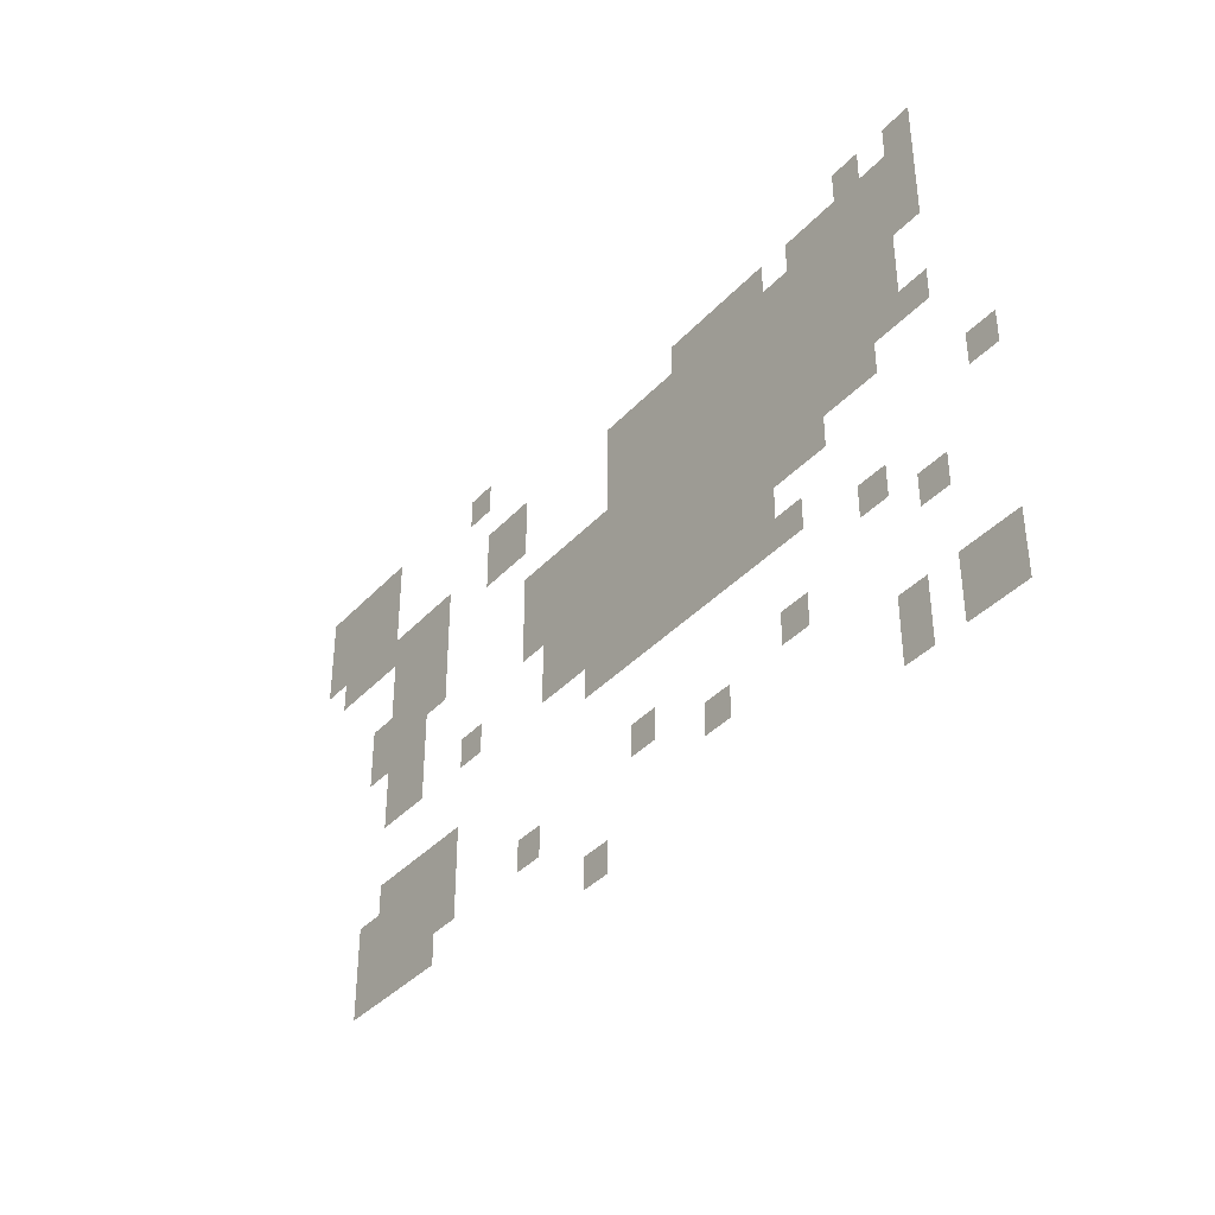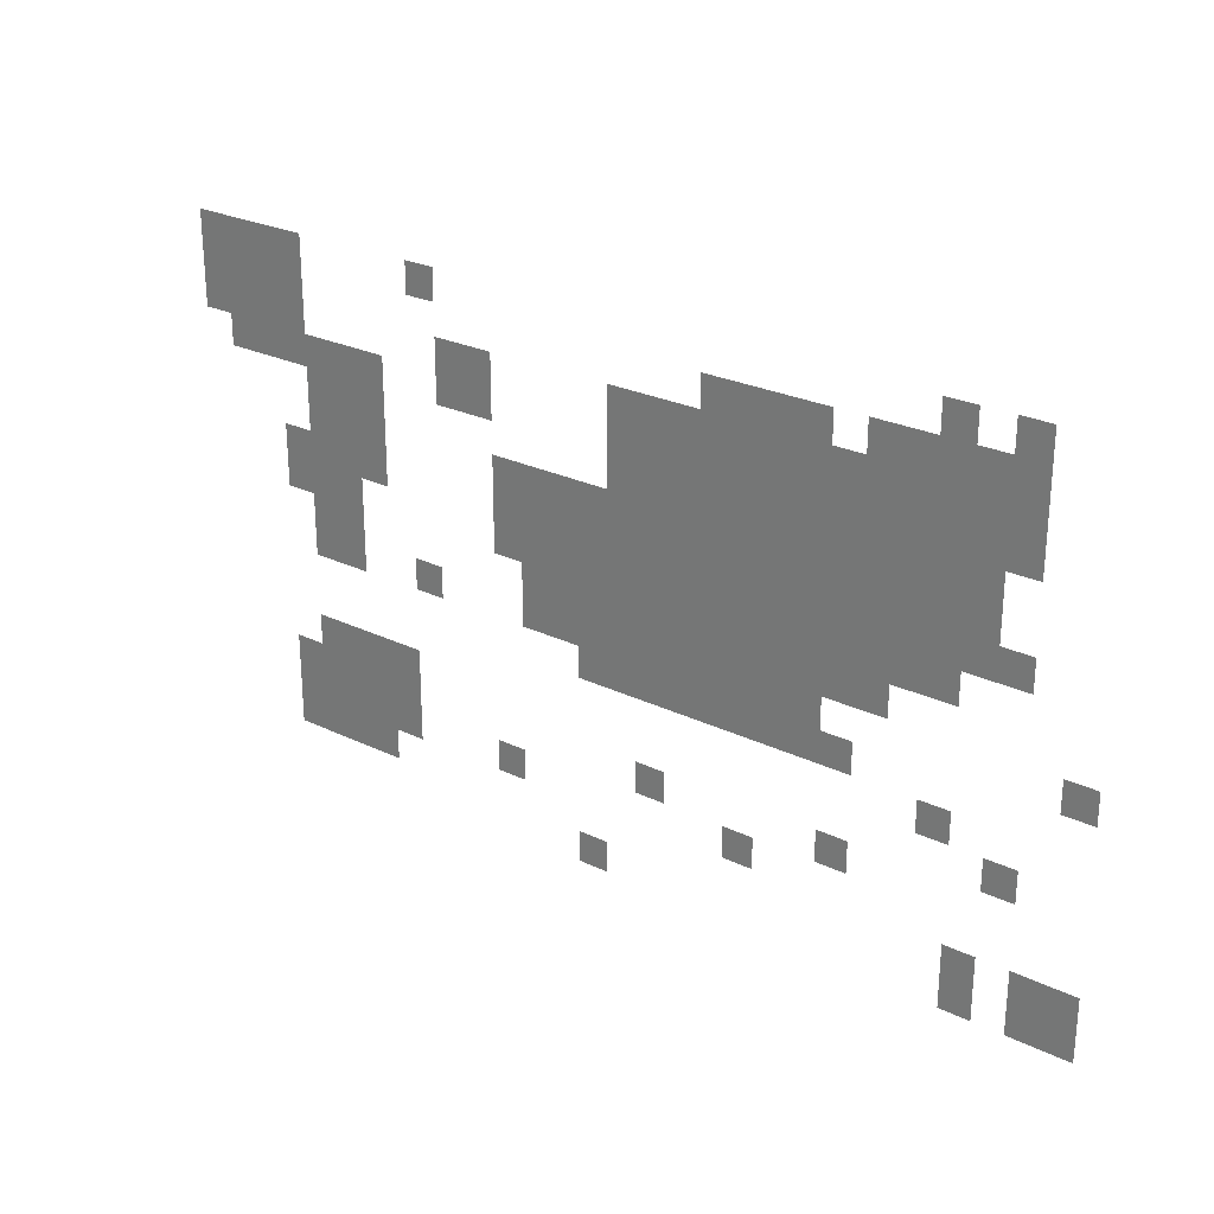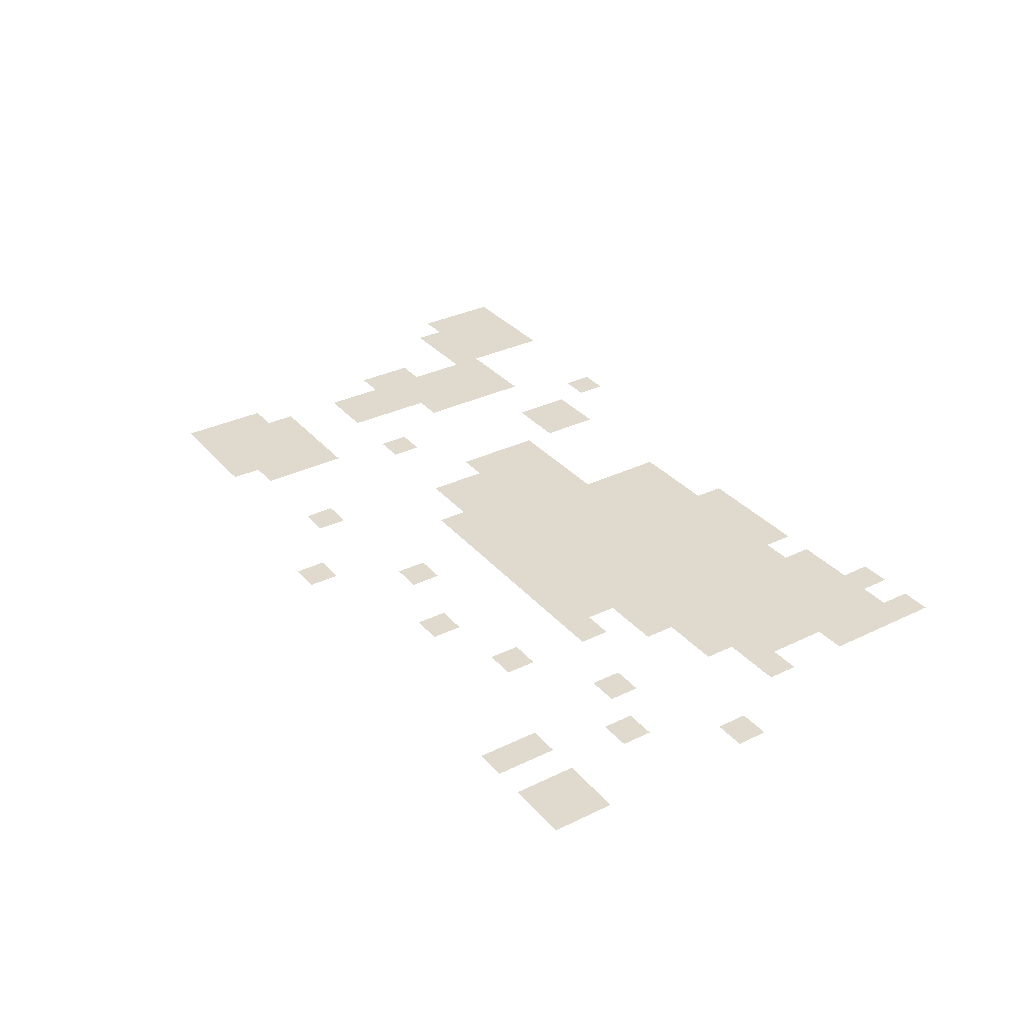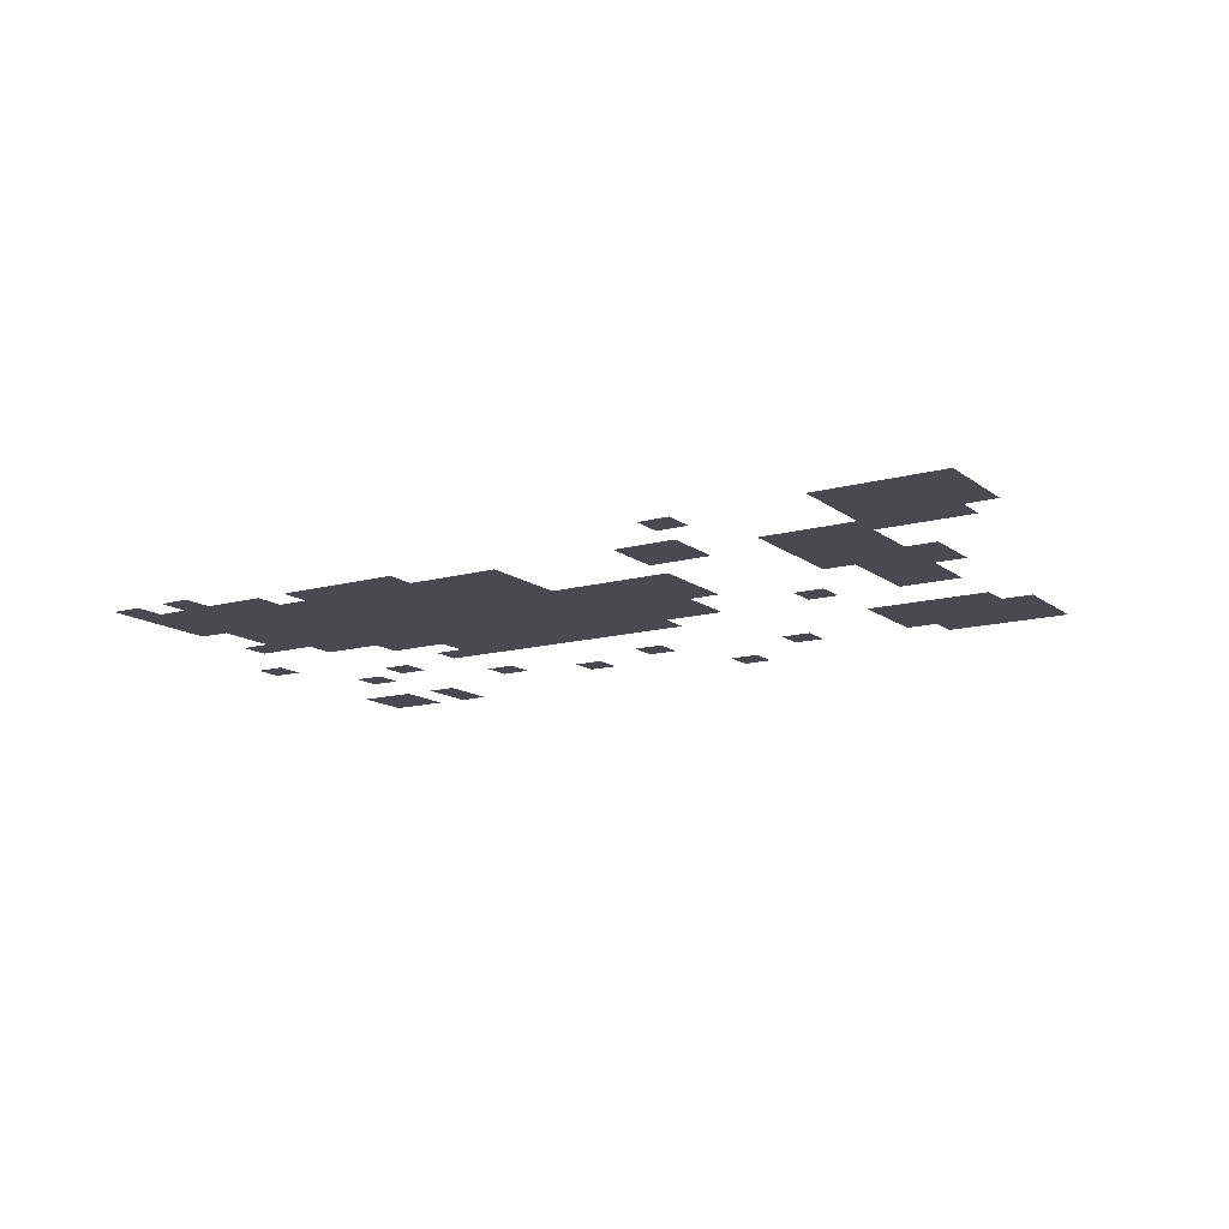
<metadata>
{"format":"obj","ext":"obj","renderer":"f3d","projection":"perspective","resolution":1024,"background":"white","views":[{"elev":-37.9,"azim":52.9,"up":"+Y"},{"elev":25.9,"azim":37.6,"up":"+Y"},{"elev":32.9,"azim":56.2,"up":"+Z"},{"elev":-13.6,"azim":-148.0,"up":"+Z"}]}
</metadata>
<code>
v -2 -1 0
v -3 -1 0
v -3 0 0
v -2 0 0
v -4 -1 0
v -5 -1 0
v -5 0 0
v -4 0 0
v -21 -1 0
v -22 -1 0
v -22 0 0
v -21 0 0
v -26 -1 0
v -27 -1 0
v -27 0 0
v -26 0 0
v -27 -1 0
v -28 -1 0
v -28 0 0
v -27 0 0
v -28 -1 0
v -29 -1 0
v -29 0 0
v -28 0 0
v -29 -1 0
v -30 -1 0
v -30 0 0
v -29 0 0
v -2 -2 0
v -3 -2 0
v -3 -1 0
v -2 -1 0
v -3 -2 0
v -4 -2 0
v -4 -1 0
v -3 -1 0
v -4 -2 0
v -5 -2 0
v -5 -1 0
v -4 -1 0
v -5 -2 0
v -6 -2 0
v -6 -1 0
v -5 -1 0
v -6 -2 0
v -7 -2 0
v -7 -1 0
v -6 -1 0
v -8 -2 0
v -9 -2 0
v -9 -1 0
v -8 -1 0
v -9 -2 0
v -10 -2 0
v -10 -1 0
v -9 -1 0
v -10 -2 0
v -11 -2 0
v -11 -1 0
v -10 -1 0
v -11 -2 0
v -12 -2 0
v -12 -1 0
v -11 -1 0
v -26 -2 0
v -27 -2 0
v -27 -1 0
v -26 -1 0
v -27 -2 0
v -28 -2 0
v -28 -1 0
v -27 -1 0
v -28 -2 0
v -29 -2 0
v -29 -1 0
v -28 -1 0
v -29 -2 0
v -30 -2 0
v -30 -1 0
v -29 -1 0
v -2 -3 0
v -3 -3 0
v -3 -2 0
v -2 -2 0
v -3 -3 0
v -4 -3 0
v -4 -2 0
v -3 -2 0
v -4 -3 0
v -5 -3 0
v -5 -2 0
v -4 -2 0
v -5 -3 0
v -6 -3 0
v -6 -2 0
v -5 -2 0
v -6 -3 0
v -7 -3 0
v -7 -2 0
v -6 -2 0
v -7 -3 0
v -8 -3 0
v -8 -2 0
v -7 -2 0
v -8 -3 0
v -9 -3 0
v -9 -2 0
v -8 -2 0
v -9 -3 0
v -10 -3 0
v -10 -2 0
v -9 -2 0
v -10 -3 0
v -11 -3 0
v -11 -2 0
v -10 -2 0
v -11 -3 0
v -12 -3 0
v -12 -2 0
v -11 -2 0
v -12 -3 0
v -13 -3 0
v -13 -2 0
v -12 -2 0
v -13 -3 0
v -14 -3 0
v -14 -2 0
v -13 -2 0
v -14 -3 0
v -15 -3 0
v -15 -2 0
v -14 -2 0
v -19 -3 0
v -20 -3 0
v -20 -2 0
v -19 -2 0
v -20 -3 0
v -21 -3 0
v -21 -2 0
v -20 -2 0
v -26 -3 0
v -27 -3 0
v -27 -2 0
v -26 -2 0
v -27 -3 0
v -28 -3 0
v -28 -2 0
v -27 -2 0
v -28 -3 0
v -29 -3 0
v -29 -2 0
v -28 -2 0
v -29 -3 0
v -30 -3 0
v -30 -2 0
v -29 -2 0
v -2 -4 0
v -3 -4 0
v -3 -3 0
v -2 -3 0
v -3 -4 0
v -4 -4 0
v -4 -3 0
v -3 -3 0
v -4 -4 0
v -5 -4 0
v -5 -3 0
v -4 -3 0
v -5 -4 0
v -6 -4 0
v -6 -3 0
v -5 -3 0
v -6 -4 0
v -7 -4 0
v -7 -3 0
v -6 -3 0
v -7 -4 0
v -8 -4 0
v -8 -3 0
v -7 -3 0
v -8 -4 0
v -9 -4 0
v -9 -3 0
v -8 -3 0
v -9 -4 0
v -10 -4 0
v -10 -3 0
v -9 -3 0
v -10 -4 0
v -11 -4 0
v -11 -3 0
v -10 -3 0
v -11 -4 0
v -12 -4 0
v -12 -3 0
v -11 -3 0
v -12 -4 0
v -13 -4 0
v -13 -3 0
v -12 -3 0
v -13 -4 0
v -14 -4 0
v -14 -3 0
v -13 -3 0
v -14 -4 0
v -15 -4 0
v -15 -3 0
v -14 -3 0
v -19 -4 0
v -20 -4 0
v -20 -3 0
v -19 -3 0
v -20 -4 0
v -21 -4 0
v -21 -3 0
v -20 -3 0
v -23 -4 0
v -24 -4 0
v -24 -3 0
v -23 -3 0
v -24 -4 0
v -25 -4 0
v -25 -3 0
v -24 -3 0
v -25 -4 0
v -26 -4 0
v -26 -3 0
v -25 -3 0
v -26 -4 0
v -27 -4 0
v -27 -3 0
v -26 -3 0
v -27 -4 0
v -28 -4 0
v -28 -3 0
v -27 -3 0
v -28 -4 0
v -29 -4 0
v -29 -3 0
v -28 -3 0
v -3 -5 0
v -4 -5 0
v -4 -4 0
v -3 -4 0
v -4 -5 0
v -5 -5 0
v -5 -4 0
v -4 -4 0
v -5 -5 0
v -6 -5 0
v -6 -4 0
v -5 -4 0
v -6 -5 0
v -7 -5 0
v -7 -4 0
v -6 -4 0
v -7 -5 0
v -8 -5 0
v -8 -4 0
v -7 -4 0
v -8 -5 0
v -9 -5 0
v -9 -4 0
v -8 -4 0
v -9 -5 0
v -10 -5 0
v -10 -4 0
v -9 -4 0
v -10 -5 0
v -11 -5 0
v -11 -4 0
v -10 -4 0
v -11 -5 0
v -12 -5 0
v -12 -4 0
v -11 -4 0
v -12 -5 0
v -13 -5 0
v -13 -4 0
v -12 -4 0
v -13 -5 0
v -14 -5 0
v -14 -4 0
v -13 -4 0
v -14 -5 0
v -15 -5 0
v -15 -4 0
v -14 -4 0
v -23 -5 0
v -24 -5 0
v -24 -4 0
v -23 -4 0
v -24 -5 0
v -25 -5 0
v -25 -4 0
v -24 -4 0
v -25 -5 0
v -26 -5 0
v -26 -4 0
v -25 -4 0
v -3 -6 0
v -4 -6 0
v -4 -5 0
v -3 -5 0
v -4 -6 0
v -5 -6 0
v -5 -5 0
v -4 -5 0
v -5 -6 0
v -6 -6 0
v -6 -5 0
v -5 -5 0
v -6 -6 0
v -7 -6 0
v -7 -5 0
v -6 -5 0
v -7 -6 0
v -8 -6 0
v -8 -5 0
v -7 -5 0
v -8 -6 0
v -9 -6 0
v -9 -5 0
v -8 -5 0
v -9 -6 0
v -10 -6 0
v -10 -5 0
v -9 -5 0
v -10 -6 0
v -11 -6 0
v -11 -5 0
v -10 -5 0
v -11 -6 0
v -12 -6 0
v -12 -5 0
v -11 -5 0
v -12 -6 0
v -13 -6 0
v -13 -5 0
v -12 -5 0
v -13 -6 0
v -14 -6 0
v -14 -5 0
v -13 -5 0
v -14 -6 0
v -15 -6 0
v -15 -5 0
v -14 -5 0
v -15 -6 0
v -16 -6 0
v -16 -5 0
v -15 -5 0
v -16 -6 0
v -17 -6 0
v -17 -5 0
v -16 -5 0
v -17 -6 0
v -18 -6 0
v -18 -5 0
v -17 -5 0
v -18 -6 0
v -19 -6 0
v -19 -5 0
v -18 -5 0
v -23 -6 0
v -24 -6 0
v -24 -5 0
v -23 -5 0
v -24 -6 0
v -25 -6 0
v -25 -5 0
v -24 -5 0
v -25 -6 0
v -26 -6 0
v -26 -5 0
v -25 -5 0
v -2 -7 0
v -3 -7 0
v -3 -6 0
v -2 -6 0
v -3 -7 0
v -4 -7 0
v -4 -6 0
v -3 -6 0
v -4 -7 0
v -5 -7 0
v -5 -6 0
v -4 -6 0
v -5 -7 0
v -6 -7 0
v -6 -6 0
v -5 -6 0
v -6 -7 0
v -7 -7 0
v -7 -6 0
v -6 -6 0
v -7 -7 0
v -8 -7 0
v -8 -6 0
v -7 -6 0
v -8 -7 0
v -9 -7 0
v -9 -6 0
v -8 -6 0
v -9 -7 0
v -10 -7 0
v -10 -6 0
v -9 -6 0
v -10 -7 0
v -11 -7 0
v -11 -6 0
v -10 -6 0
v -11 -7 0
v -12 -7 0
v -12 -6 0
v -11 -6 0
v -12 -7 0
v -13 -7 0
v -13 -6 0
v -12 -6 0
v -13 -7 0
v -14 -7 0
v -14 -6 0
v -13 -6 0
v -14 -7 0
v -15 -7 0
v -15 -6 0
v -14 -6 0
v -15 -7 0
v -16 -7 0
v -16 -6 0
v -15 -6 0
v -16 -7 0
v -17 -7 0
v -17 -6 0
v -16 -6 0
v -17 -7 0
v -18 -7 0
v -18 -6 0
v -17 -6 0
v -18 -7 0
v -19 -7 0
v -19 -6 0
v -18 -6 0
v -23 -7 0
v -24 -7 0
v -24 -6 0
v -23 -6 0
v -24 -7 0
v -25 -7 0
v -25 -6 0
v -24 -6 0
v -25 -7 0
v -26 -7 0
v -26 -6 0
v -25 -6 0
v -26 -7 0
v -27 -7 0
v -27 -6 0
v -26 -6 0
v -4 -8 0
v -5 -8 0
v -5 -7 0
v -4 -7 0
v -5 -8 0
v -6 -8 0
v -6 -7 0
v -5 -7 0
v -6 -8 0
v -7 -8 0
v -7 -7 0
v -6 -7 0
v -7 -8 0
v -8 -8 0
v -8 -7 0
v -7 -7 0
v -8 -8 0
v -9 -8 0
v -9 -7 0
v -8 -7 0
v -9 -8 0
v -10 -8 0
v -10 -7 0
v -9 -7 0
v -10 -8 0
v -11 -8 0
v -11 -7 0
v -10 -7 0
v -11 -8 0
v -12 -8 0
v -12 -7 0
v -11 -7 0
v -12 -8 0
v -13 -8 0
v -13 -7 0
v -12 -7 0
v -13 -8 0
v -14 -8 0
v -14 -7 0
v -13 -7 0
v -14 -8 0
v -15 -8 0
v -15 -7 0
v -14 -7 0
v -15 -8 0
v -16 -8 0
v -16 -7 0
v -15 -7 0
v -16 -8 0
v -17 -8 0
v -17 -7 0
v -16 -7 0
v -17 -8 0
v -18 -8 0
v -18 -7 0
v -17 -7 0
v -18 -8 0
v -19 -8 0
v -19 -7 0
v -18 -7 0
v -24 -8 0
v -25 -8 0
v -25 -7 0
v -24 -7 0
v -25 -8 0
v -26 -8 0
v -26 -7 0
v -25 -7 0
v -26 -8 0
v -27 -8 0
v -27 -7 0
v -26 -7 0
v -6 -9 0
v -7 -9 0
v -7 -8 0
v -6 -8 0
v -7 -9 0
v -8 -9 0
v -8 -8 0
v -7 -8 0
v -8 -9 0
v -9 -9 0
v -9 -8 0
v -8 -8 0
v -9 -9 0
v -10 -9 0
v -10 -8 0
v -9 -8 0
v -10 -9 0
v -11 -9 0
v -11 -8 0
v -10 -8 0
v -11 -9 0
v -12 -9 0
v -12 -8 0
v -11 -8 0
v -12 -9 0
v -13 -9 0
v -13 -8 0
v -12 -8 0
v -13 -9 0
v -14 -9 0
v -14 -8 0
v -13 -8 0
v -14 -9 0
v -15 -9 0
v -15 -8 0
v -14 -8 0
v -15 -9 0
v -16 -9 0
v -16 -8 0
v -15 -8 0
v -16 -9 0
v -17 -9 0
v -17 -8 0
v -16 -8 0
v -17 -9 0
v -18 -9 0
v -18 -8 0
v -17 -8 0
v -24 -9 0
v -25 -9 0
v -25 -8 0
v -24 -8 0
v -25 -9 0
v -26 -9 0
v -26 -8 0
v -25 -8 0
v 0 -10 0
v -1 -10 0
v -1 -9 0
v 0 -9 0
v -8 -10 0
v -9 -10 0
v -9 -9 0
v -8 -9 0
v -9 -10 0
v -10 -10 0
v -10 -9 0
v -9 -9 0
v -10 -10 0
v -11 -10 0
v -11 -9 0
v -10 -9 0
v -11 -10 0
v -12 -10 0
v -12 -9 0
v -11 -9 0
v -12 -10 0
v -13 -10 0
v -13 -9 0
v -12 -9 0
v -13 -10 0
v -14 -10 0
v -14 -9 0
v -13 -9 0
v -14 -10 0
v -15 -10 0
v -15 -9 0
v -14 -9 0
v -15 -10 0
v -16 -10 0
v -16 -9 0
v -15 -9 0
v -16 -10 0
v -17 -10 0
v -17 -9 0
v -16 -9 0
v -17 -10 0
v -18 -10 0
v -18 -9 0
v -17 -9 0
v -21 -10 0
v -22 -10 0
v -22 -9 0
v -21 -9 0
v -24 -10 0
v -25 -10 0
v -25 -9 0
v -24 -9 0
v -25 -10 0
v -26 -10 0
v -26 -9 0
v -25 -9 0
v -7 -11 0
v -8 -11 0
v -8 -10 0
v -7 -10 0
v -8 -11 0
v -9 -11 0
v -9 -10 0
v -8 -10 0
v -9 -11 0
v -10 -11 0
v -10 -10 0
v -9 -10 0
v -10 -11 0
v -11 -11 0
v -11 -10 0
v -10 -10 0
v -11 -11 0
v -12 -11 0
v -12 -10 0
v -11 -10 0
v -12 -11 0
v -13 -11 0
v -13 -10 0
v -12 -10 0
v -13 -11 0
v -14 -11 0
v -14 -10 0
v -13 -10 0
v -14 -11 0
v -15 -11 0
v -15 -10 0
v -14 -10 0
v -15 -11 0
v -16 -11 0
v -16 -10 0
v -15 -10 0
v -4 -12 0
v -5 -12 0
v -5 -11 0
v -4 -11 0
v -2 -13 0
v -3 -13 0
v -3 -12 0
v -2 -12 0
v -22 -13 0
v -23 -13 0
v -23 -12 0
v -22 -12 0
v -23 -13 0
v -24 -13 0
v -24 -12 0
v -23 -12 0
v -24 -13 0
v -25 -13 0
v -25 -12 0
v -24 -12 0
v -25 -13 0
v -26 -13 0
v -26 -12 0
v -25 -12 0
v -7 -14 0
v -8 -14 0
v -8 -13 0
v -7 -13 0
v -13 -14 0
v -14 -14 0
v -14 -13 0
v -13 -13 0
v -22 -14 0
v -23 -14 0
v -23 -13 0
v -22 -13 0
v -23 -14 0
v -24 -14 0
v -24 -13 0
v -23 -13 0
v -24 -14 0
v -25 -14 0
v -25 -13 0
v -24 -13 0
v -25 -14 0
v -26 -14 0
v -26 -13 0
v -25 -13 0
v -26 -14 0
v -27 -14 0
v -27 -13 0
v -26 -13 0
v -10 -15 0
v -11 -15 0
v -11 -14 0
v -10 -14 0
v -18 -15 0
v -19 -15 0
v -19 -14 0
v -18 -14 0
v -22 -15 0
v -23 -15 0
v -23 -14 0
v -22 -14 0
v -23 -15 0
v -24 -15 0
v -24 -14 0
v -23 -14 0
v -24 -15 0
v -25 -15 0
v -25 -14 0
v -24 -14 0
v -25 -15 0
v -26 -15 0
v -26 -14 0
v -25 -14 0
v -26 -15 0
v -27 -15 0
v -27 -14 0
v -26 -14 0
v 0 -16 0
v -1 -16 0
v -1 -15 0
v 0 -15 0
v -1 -16 0
v -2 -16 0
v -2 -15 0
v -1 -15 0
v -3 -16 0
v -4 -16 0
v -4 -15 0
v -3 -15 0
v -23 -16 0
v -24 -16 0
v -24 -15 0
v -23 -15 0
v -24 -16 0
v -25 -16 0
v -25 -15 0
v -24 -15 0
v -25 -16 0
v -26 -16 0
v -26 -15 0
v -25 -15 0
v -26 -16 0
v -27 -16 0
v -27 -15 0
v -26 -15 0
v 0 -17 0
v -1 -17 0
v -1 -16 0
v 0 -16 0
v -1 -17 0
v -2 -17 0
v -2 -16 0
v -1 -16 0
v -3 -17 0
v -4 -17 0
v -4 -16 0
v -3 -16 0
v -15 -17 0
v -16 -17 0
v -16 -16 0
v -15 -16 0
g newmap_mesh_0003
f 1 2 3 4
f 5 6 7 8
f 9 10 11 12
f 13 14 15 16
f 17 18 19 20
f 21 22 23 24
f 25 26 27 28
f 29 30 31 32
f 33 34 35 36
f 37 38 39 40
f 41 42 43 44
f 45 46 47 48
f 49 50 51 52
f 53 54 55 56
f 57 58 59 60
f 61 62 63 64
f 65 66 67 68
f 69 70 71 72
f 73 74 75 76
f 77 78 79 80
f 81 82 83 84
f 85 86 87 88
f 89 90 91 92
f 93 94 95 96
f 97 98 99 100
f 101 102 103 104
f 105 106 107 108
f 109 110 111 112
f 113 114 115 116
f 117 118 119 120
f 121 122 123 124
f 125 126 127 128
f 129 130 131 132
f 133 134 135 136
f 137 138 139 140
f 141 142 143 144
f 145 146 147 148
f 149 150 151 152
f 153 154 155 156
f 157 158 159 160
f 161 162 163 164
f 165 166 167 168
f 169 170 171 172
f 173 174 175 176
f 177 178 179 180
f 181 182 183 184
f 185 186 187 188
f 189 190 191 192
f 193 194 195 196
f 197 198 199 200
f 201 202 203 204
f 205 206 207 208
f 209 210 211 212
f 213 214 215 216
f 217 218 219 220
f 221 222 223 224
f 225 226 227 228
f 229 230 231 232
f 233 234 235 236
f 237 238 239 240
f 241 242 243 244
f 245 246 247 248
f 249 250 251 252
f 253 254 255 256
f 257 258 259 260
f 261 262 263 264
f 265 266 267 268
f 269 270 271 272
f 273 274 275 276
f 277 278 279 280
f 281 282 283 284
f 285 286 287 288
f 289 290 291 292
f 293 294 295 296
f 297 298 299 300
f 301 302 303 304
f 305 306 307 308
f 309 310 311 312
f 313 314 315 316
f 317 318 319 320
f 321 322 323 324
f 325 326 327 328
f 329 330 331 332
f 333 334 335 336
f 337 338 339 340
f 341 342 343 344
f 345 346 347 348
f 349 350 351 352
f 353 354 355 356
f 357 358 359 360
f 361 362 363 364
f 365 366 367 368
f 369 370 371 372
f 373 374 375 376
f 377 378 379 380
f 381 382 383 384
f 385 386 387 388
f 389 390 391 392
f 393 394 395 396
f 397 398 399 400
f 401 402 403 404
f 405 406 407 408
f 409 410 411 412
f 413 414 415 416
f 417 418 419 420
f 421 422 423 424
f 425 426 427 428
f 429 430 431 432
f 433 434 435 436
f 437 438 439 440
f 441 442 443 444
f 445 446 447 448
f 449 450 451 452
f 453 454 455 456
f 457 458 459 460
f 461 462 463 464
f 465 466 467 468
f 469 470 471 472
f 473 474 475 476
f 477 478 479 480
f 481 482 483 484
f 485 486 487 488
f 489 490 491 492
f 493 494 495 496
f 497 498 499 500
f 501 502 503 504
f 505 506 507 508
f 509 510 511 512
f 513 514 515 516
f 517 518 519 520
f 521 522 523 524
f 525 526 527 528
f 529 530 531 532
f 533 534 535 536
f 537 538 539 540
f 541 542 543 544
f 545 546 547 548
f 549 550 551 552
f 553 554 555 556
f 557 558 559 560
f 561 562 563 564
f 565 566 567 568
f 569 570 571 572
f 573 574 575 576
f 577 578 579 580
f 581 582 583 584
f 585 586 587 588
f 589 590 591 592
f 593 594 595 596
f 597 598 599 600
f 601 602 603 604
f 605 606 607 608
f 609 610 611 612
f 613 614 615 616
f 617 618 619 620
f 621 622 623 624
f 625 626 627 628
f 629 630 631 632
f 633 634 635 636
f 637 638 639 640
f 641 642 643 644
f 645 646 647 648
f 649 650 651 652
f 653 654 655 656
f 657 658 659 660
f 661 662 663 664
f 665 666 667 668
f 669 670 671 672
f 673 674 675 676
f 677 678 679 680
f 681 682 683 684
f 685 686 687 688
f 689 690 691 692
f 693 694 695 696
f 697 698 699 700
f 701 702 703 704
f 705 706 707 708
f 709 710 711 712
f 713 714 715 716
f 717 718 719 720
f 721 722 723 724
f 725 726 727 728
f 729 730 731 732
f 733 734 735 736
f 737 738 739 740
f 741 742 743 744
f 745 746 747 748
f 749 750 751 752
f 753 754 755 756
f 757 758 759 760
f 761 762 763 764
f 765 766 767 768
f 769 770 771 772
f 773 774 775 776
f 777 778 779 780
f 781 782 783 784
f 785 786 787 788
f 789 790 791 792
f 793 794 795 796
f 797 798 799 800
f 801 802 803 804

</code>
